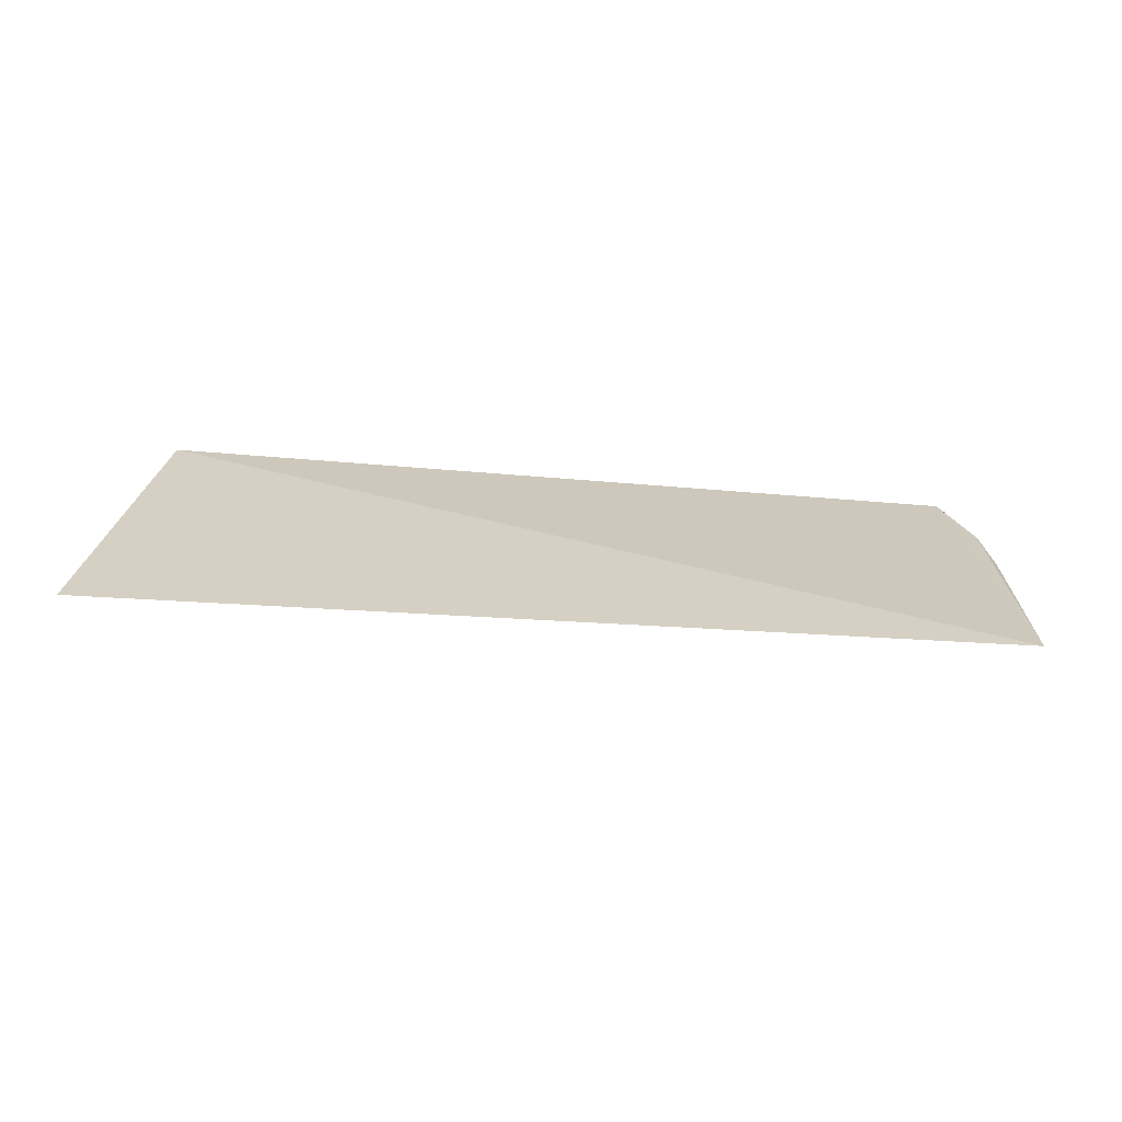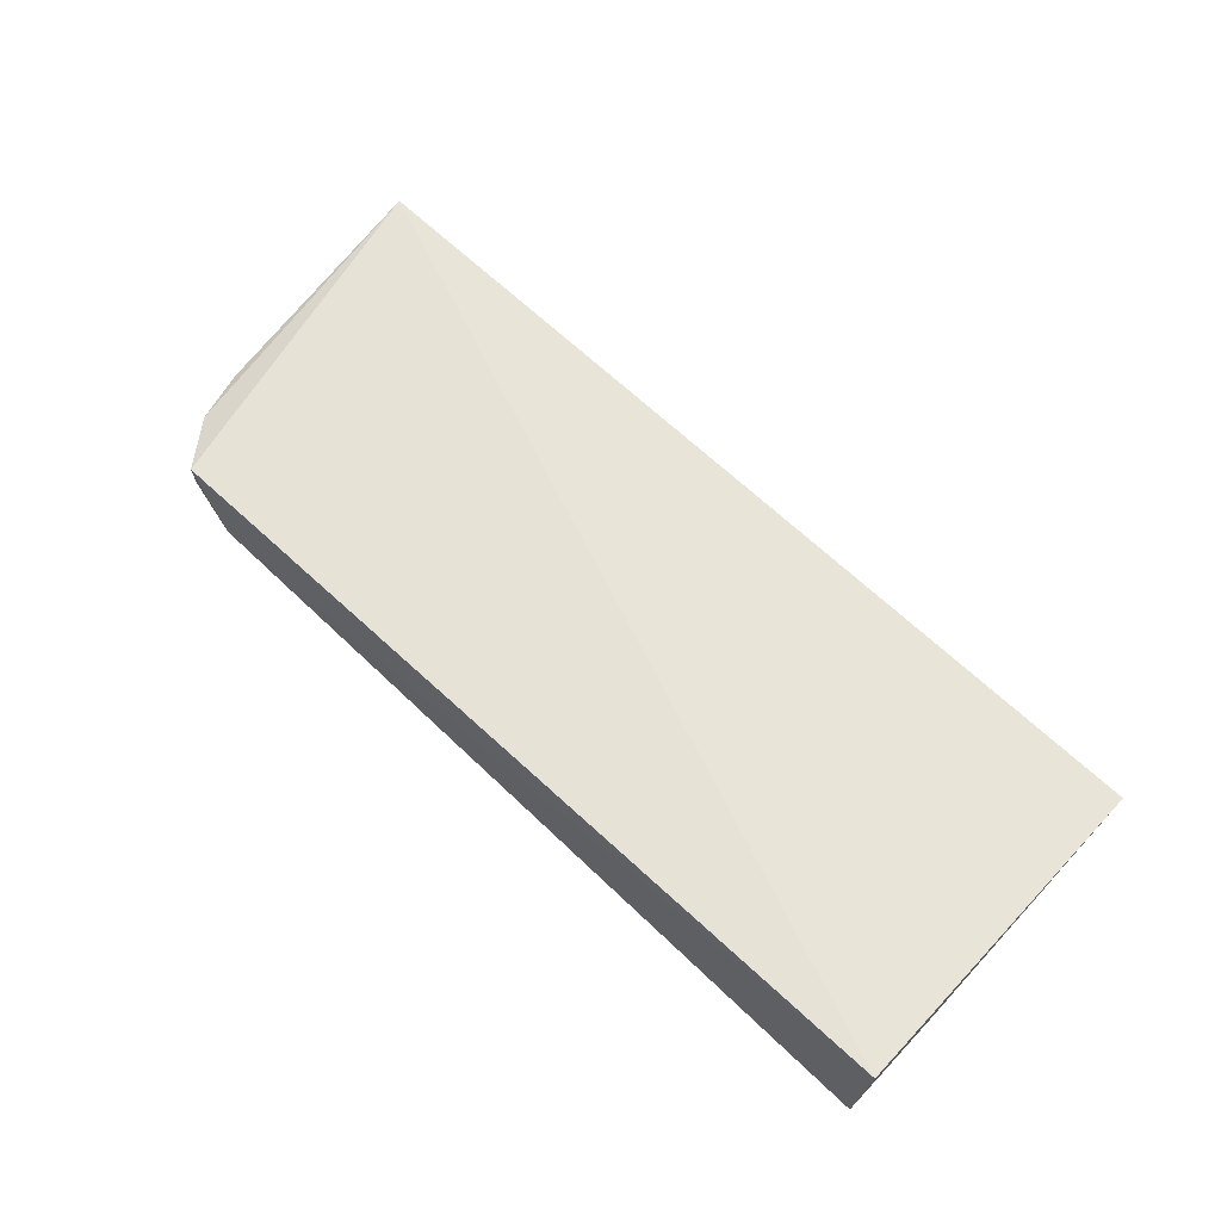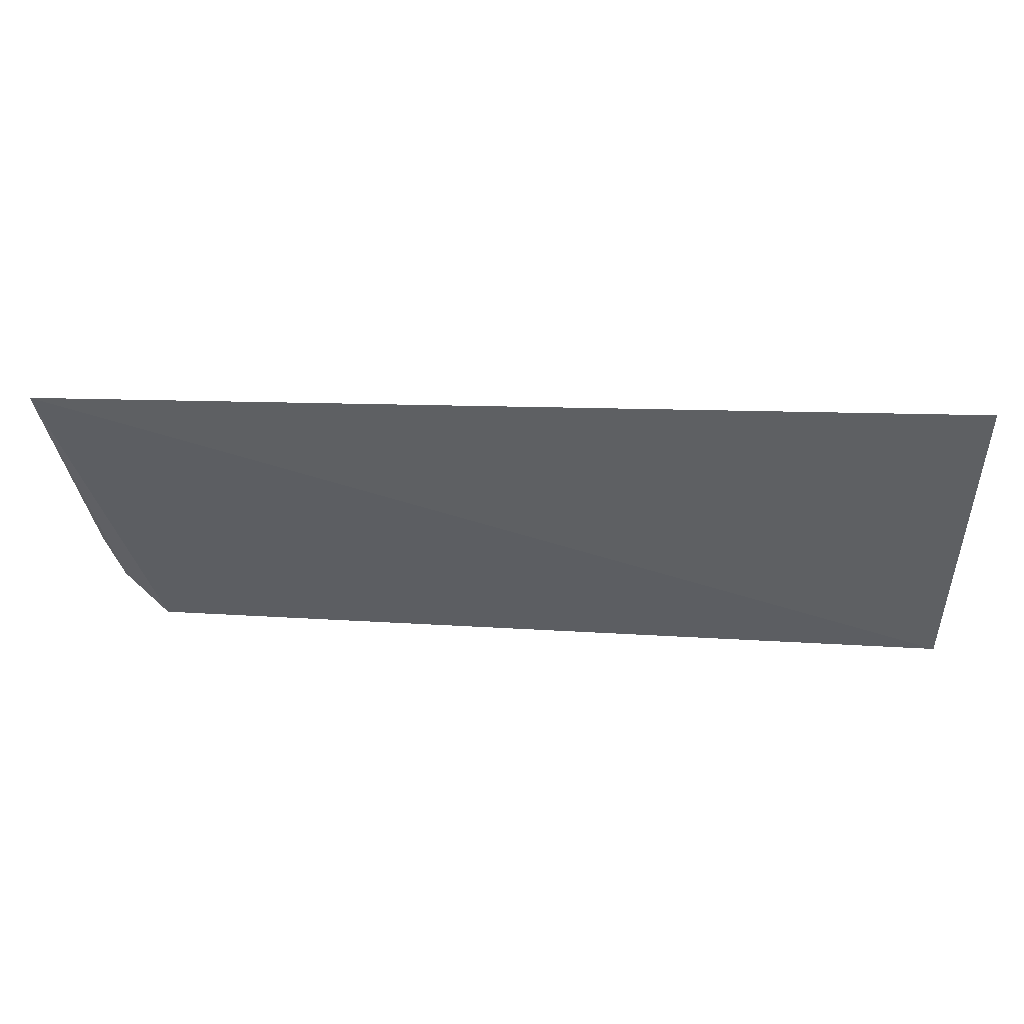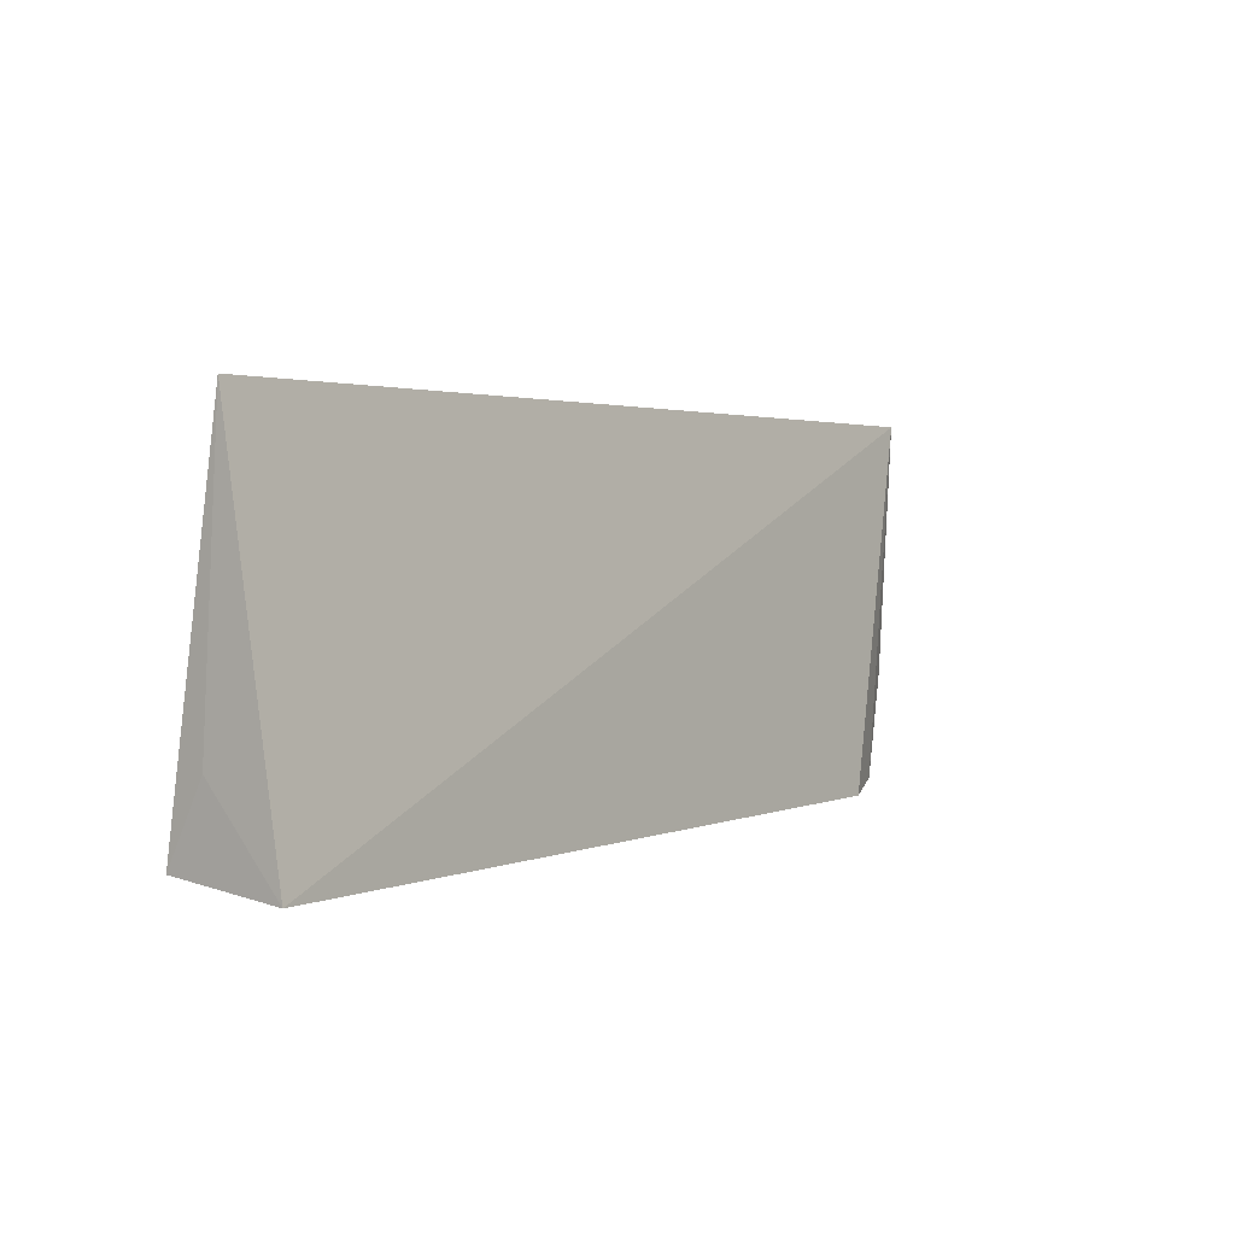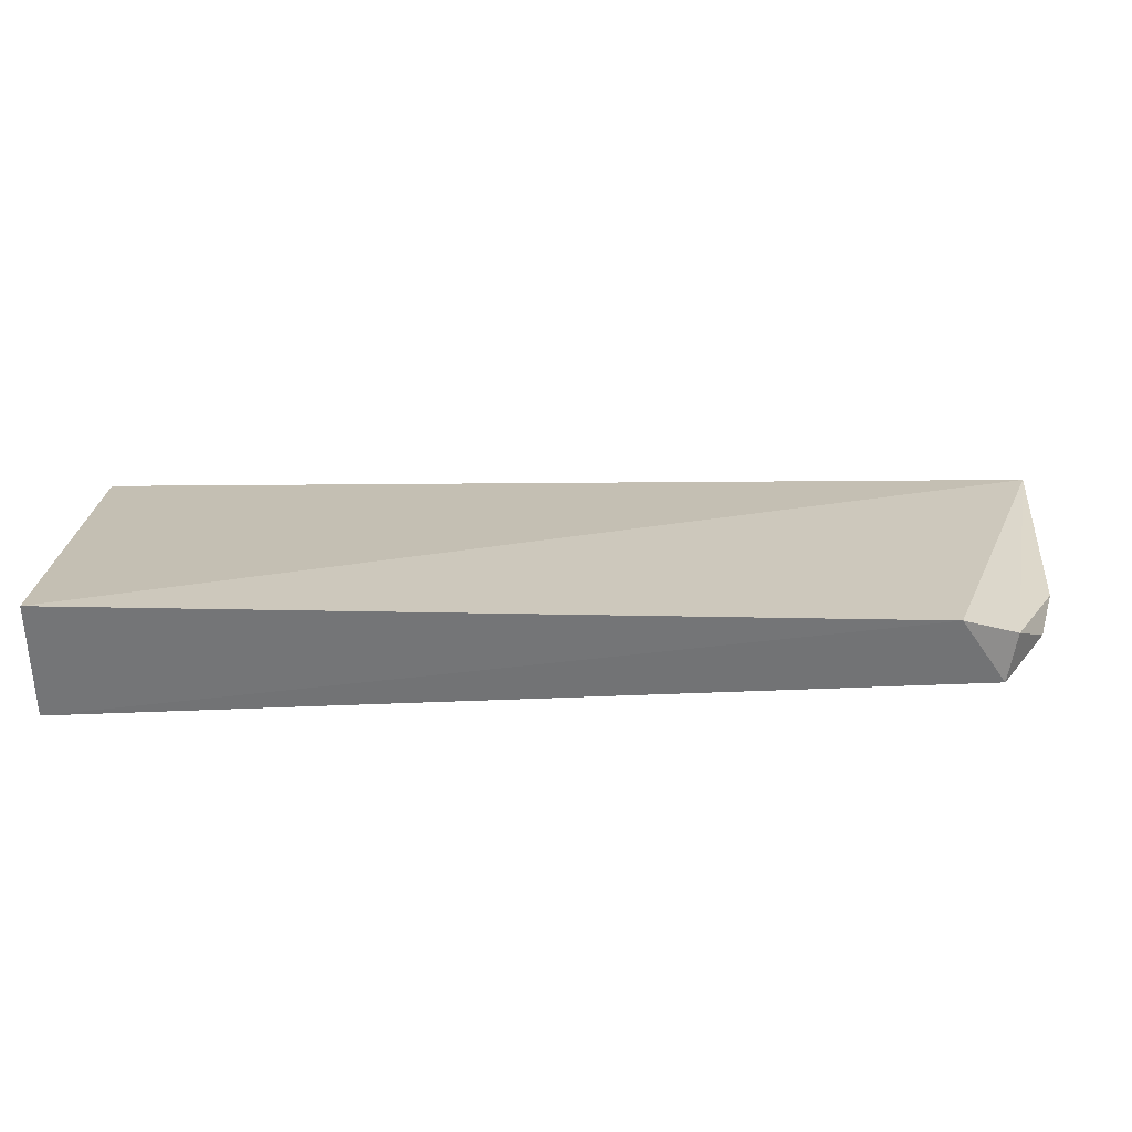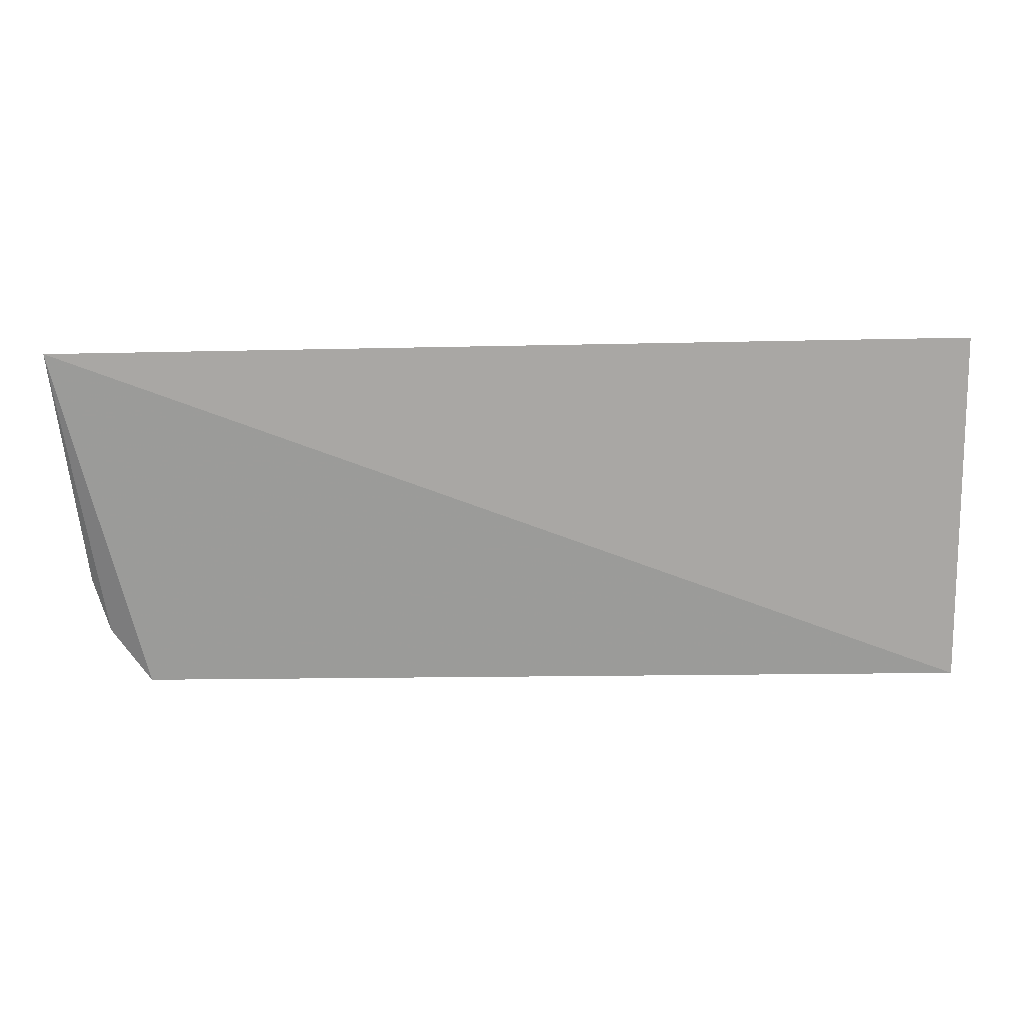
<metadata>
{"format":"obj","ext":"obj","renderer":"f3d","projection":"perspective","resolution":1024,"background":"white","views":[{"elev":17.2,"azim":8.3,"up":"+Y"},{"elev":68.6,"azim":-136.8,"up":"+Y"},{"elev":56.7,"azim":-178.9,"up":"+Z"},{"elev":2.2,"azim":-53.4,"up":"+Z"},{"elev":-62.7,"azim":0.2,"up":"+Z"},{"elev":24.6,"azim":177.2,"up":"+Z"}]}
</metadata>
<code>
v 0.3545 0.002598 0.4978
v 0.3467 0.002366 0.418
v 0.05978 0.0224 0.386
v 0.05978 0.004392 0.4989
v 0.05983 -0.01465 0.382
v 0.3284 0.01182 0.3848
v 0.3145 -0.009129 0.3823
v 0.05936 0.009728 0.4098
v 0.3414 0.005887 0.4009
v 0.3312 -0.003216 0.3859
f 1 3 4
f 5 1 4
f 6 3 1
f 7 1 5
f 7 5 3
f 7 3 6
f 8 5 4
f 8 4 3
f 8 3 5
f 9 6 1
f 9 1 2
f 10 2 1
f 10 1 7
f 10 9 2
f 10 7 6
f 10 6 9

</code>
